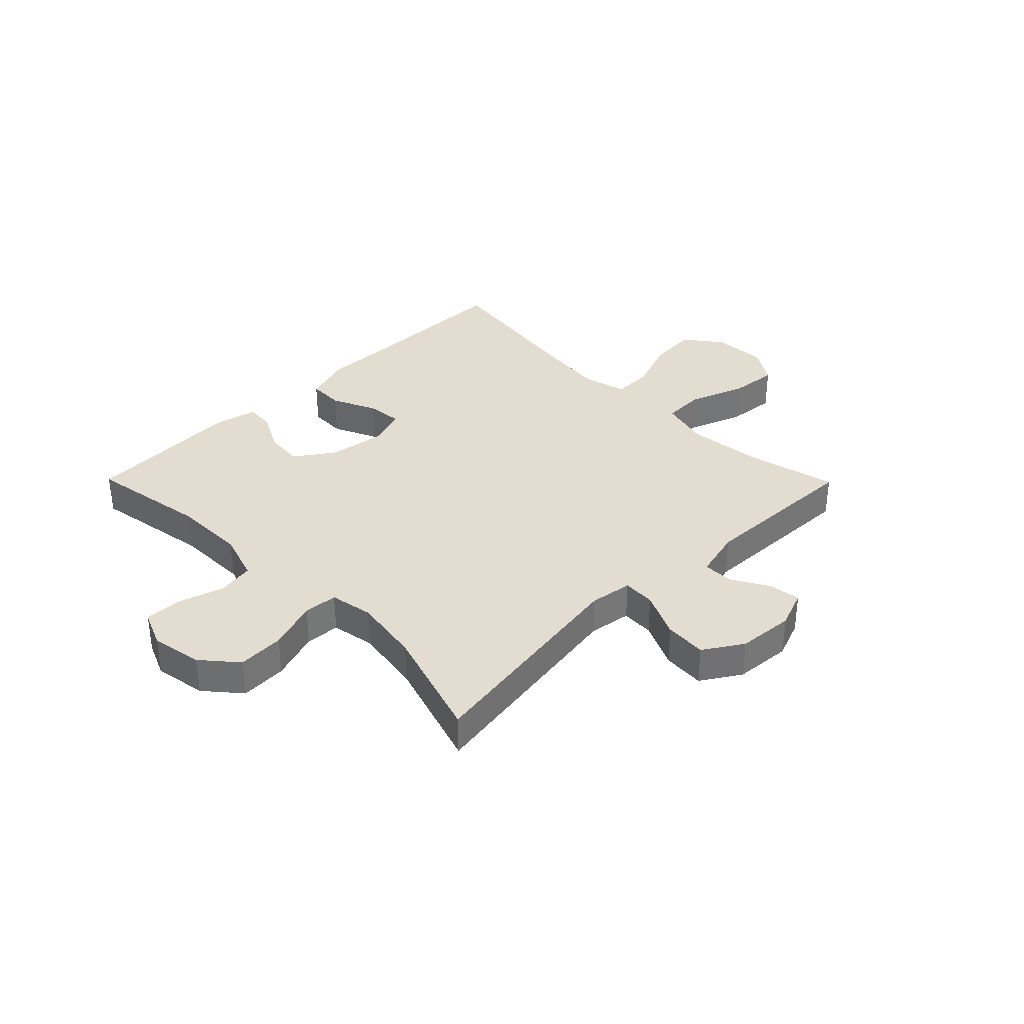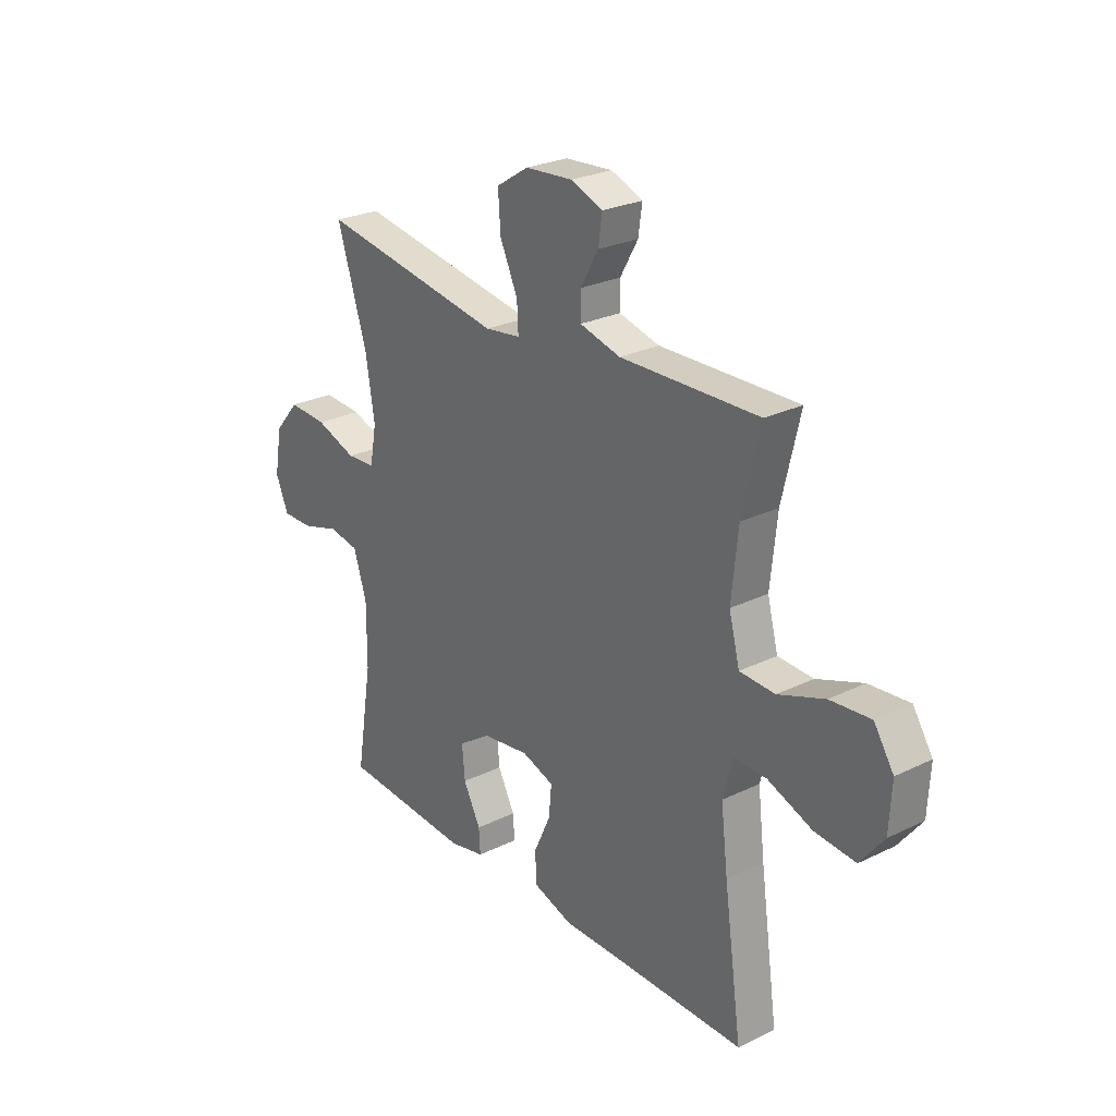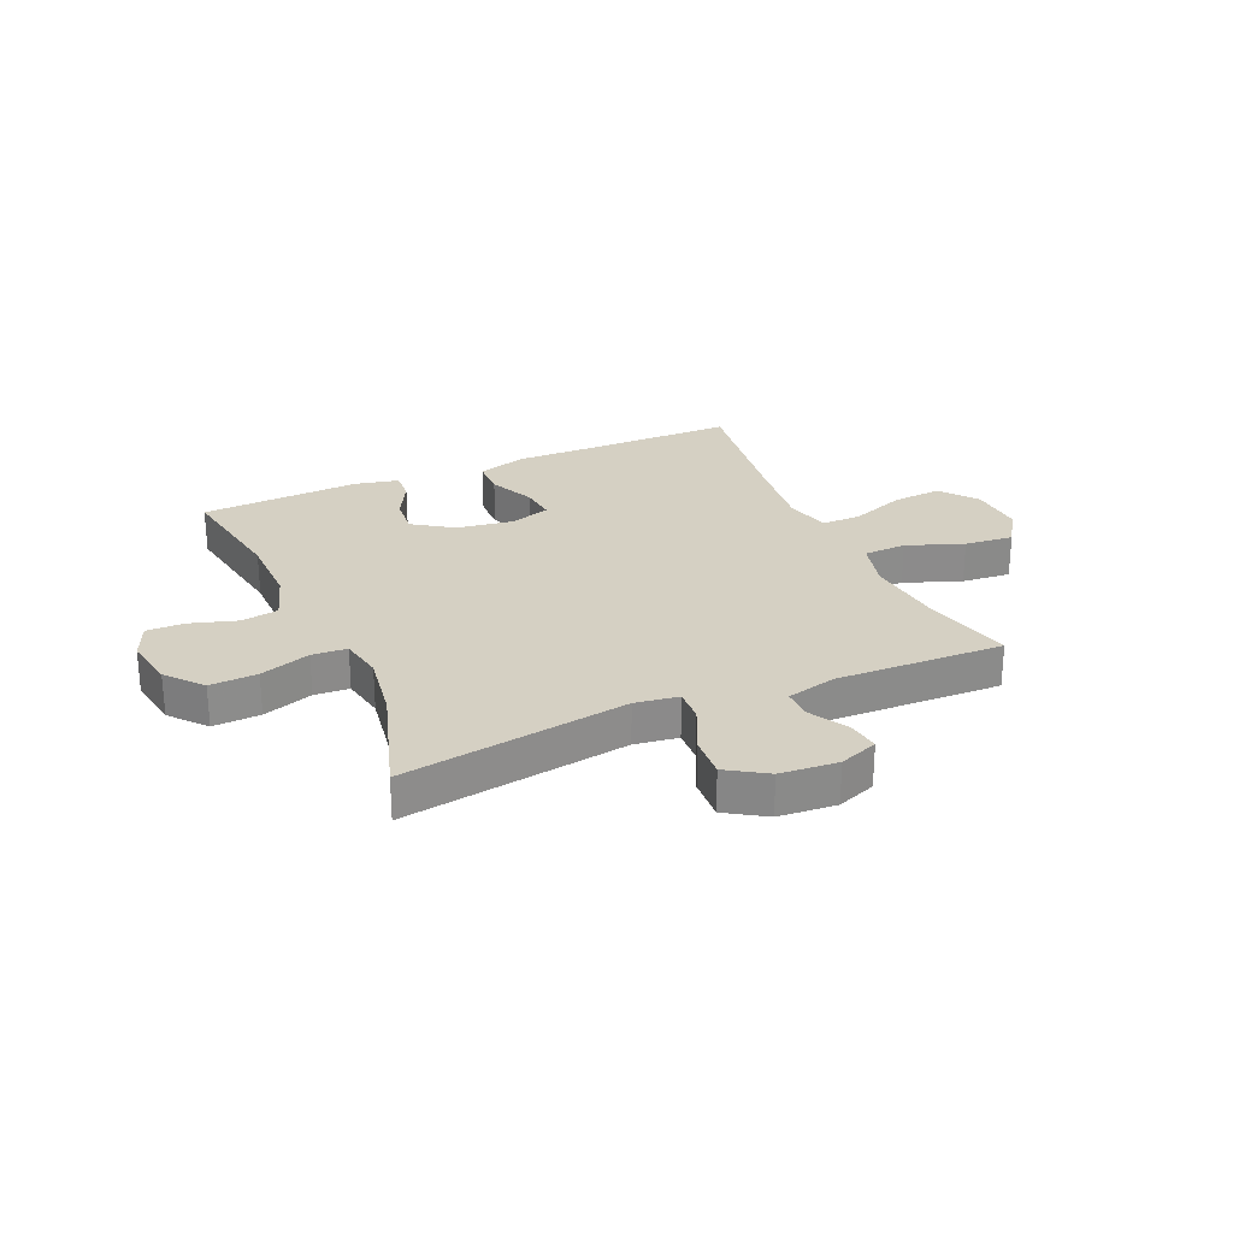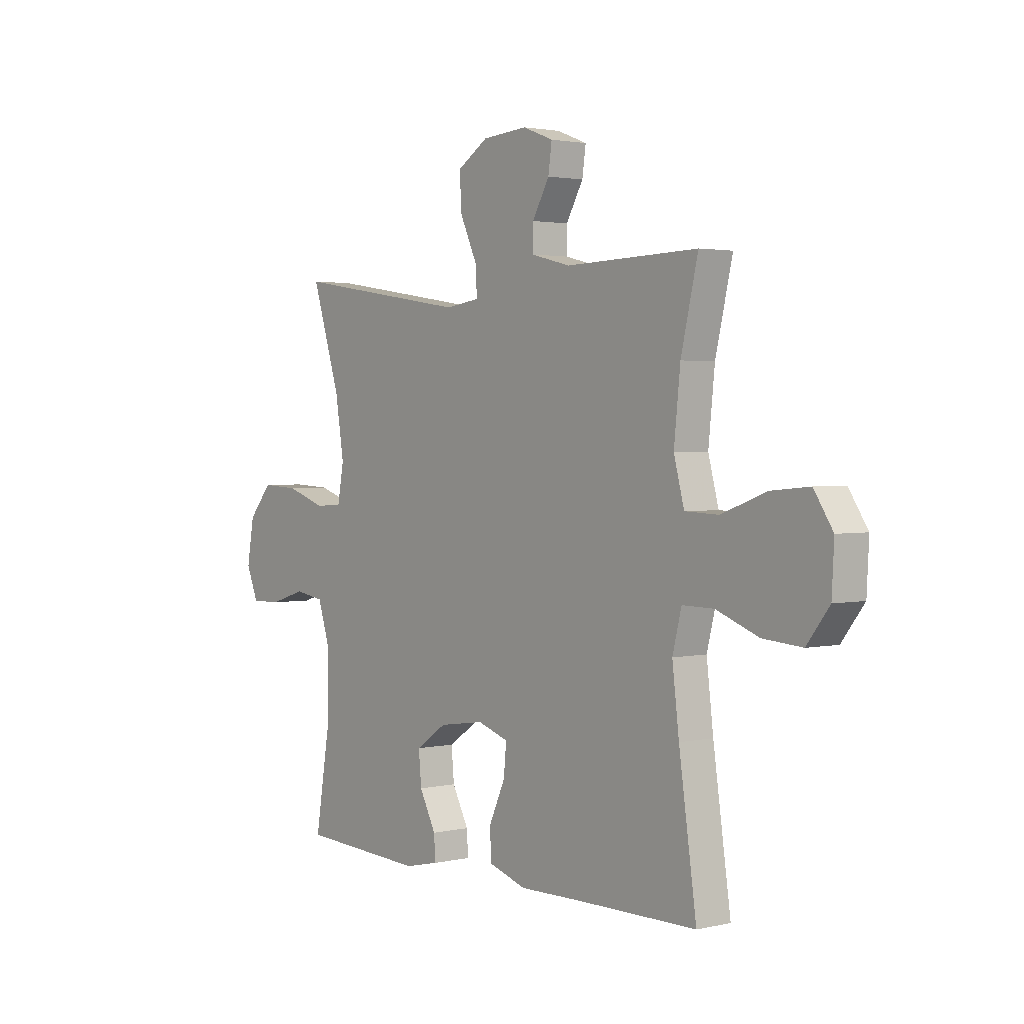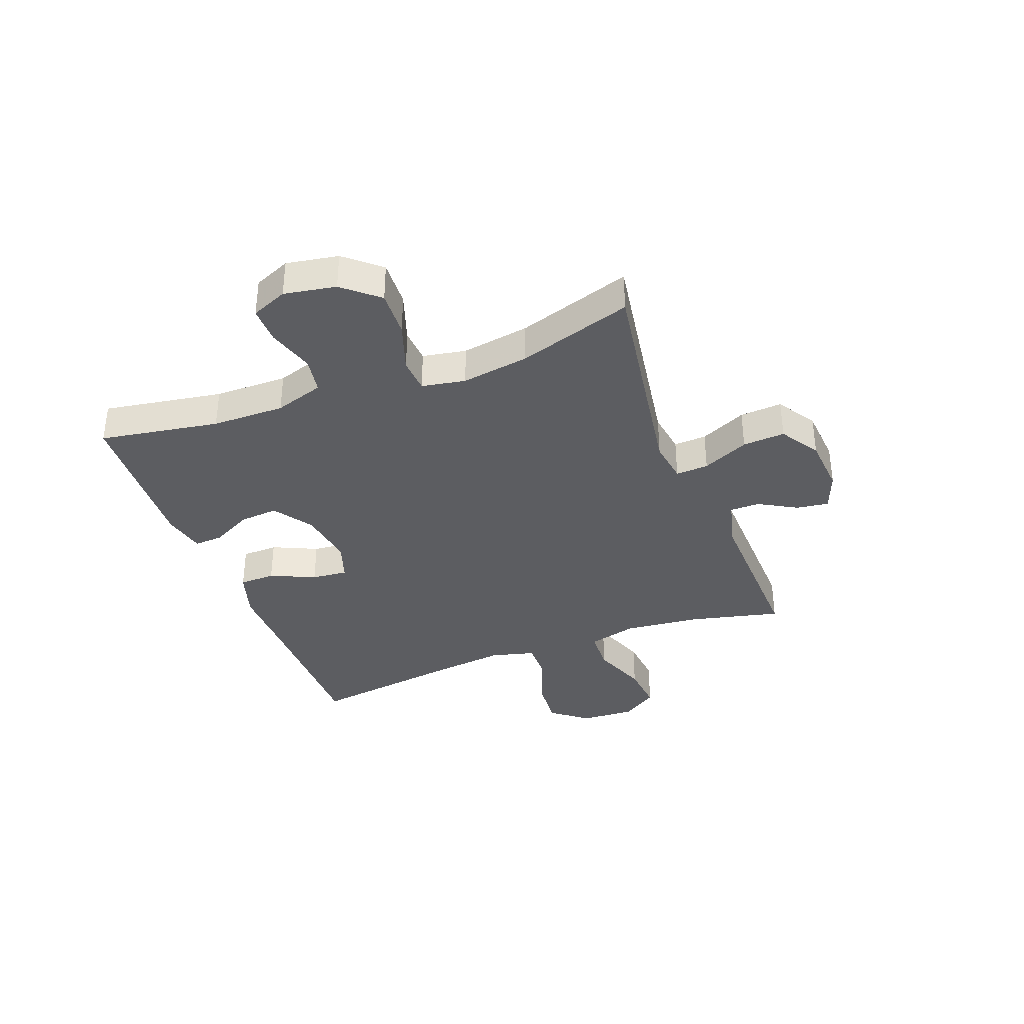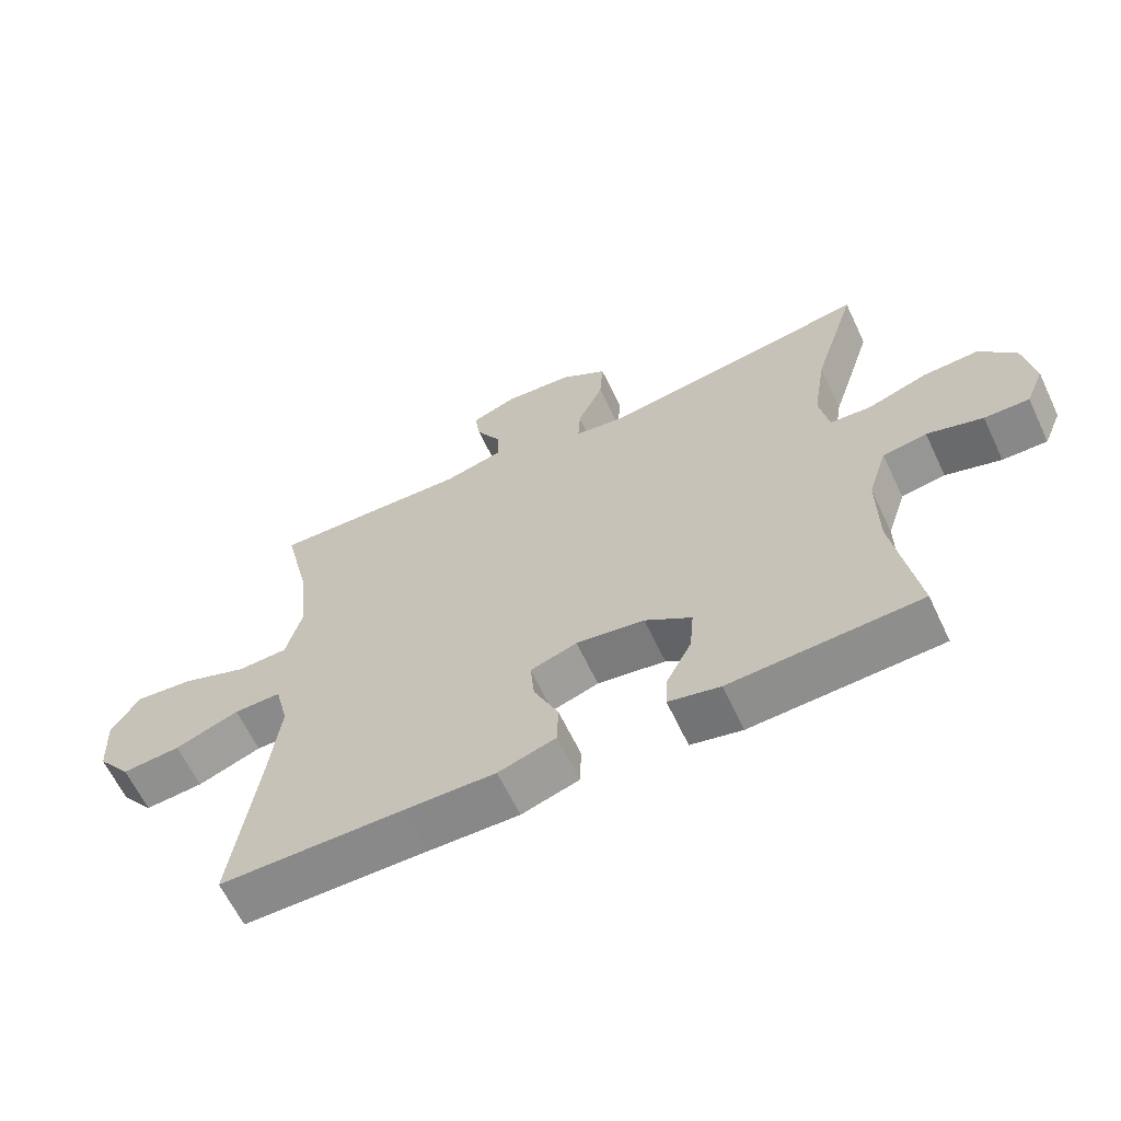
<metadata>
{"format":"obj","ext":"obj","renderer":"f3d","projection":"perspective","resolution":1024,"background":"white","views":[{"elev":35.1,"azim":-44.6,"up":"+Y"},{"elev":26.3,"azim":52.5,"up":"+Z"},{"elev":26.3,"azim":-23.8,"up":"+Y"},{"elev":2.2,"azim":51.4,"up":"+Z"},{"elev":-36.3,"azim":-69.3,"up":"+Y"},{"elev":-63.2,"azim":-154.7,"up":"+Z"}]}
</metadata>
<code>
v 0.5 0.07 0.5
v 0.462 0.07 0.338
v 0.448 0.07 0.203
v 0.471 0.07 0.116
v 0.546 0.07 0.113
v 0.645 0.07 0.15
v 0.731 0.07 0.158
v 0.773 0.07 0.094
v 0.768 0.07 -0.002
v 0.718 0.07 -0.067
v 0.631 0.07 -0.06
v 0.536 0.07 -0.024
v 0.466 0.07 -0.023
v 0.446 0.07 -0.102
v 0.461 0.07 -0.227
v 0.5 0.07 -0.5
v 0.228 0.07 -0.501
v 0.094 0.07 -0.503
v 0.009 0.07 -0.476
v 0.007 0.07 -0.412
v 0.043 0.07 -0.333
v 0.049 0.07 -0.269
v -0.02 0.07 -0.246
v -0.121 0.07 -0.261
v -0.19 0.07 -0.308
v -0.184 0.07 -0.376
v -0.147 0.07 -0.447
v -0.144 0.07 -0.498
v -0.22 0.07 -0.515
v -0.5 0.07 -0.5
v -0.465 0.07 -0.288
v -0.464 0.07 -0.159
v -0.492 0.07 -0.072
v -0.557 0.07 -0.061
v -0.639 0.07 -0.086
v -0.705 0.07 -0.087
v -0.732 0.07 -0.023
v -0.716 0.07 0.069
v -0.663 0.07 0.131
v -0.58 0.07 0.127
v -0.492 0.07 0.097
v -0.431 0.07 0.101
v -0.417 0.07 0.178
v -0.436 0.07 0.298
v -0.5 0.07 0.5
v -0.104 0.07 0.438
v -0.028 0.07 0.449
v -0.031 0.07 0.507
v -0.069 0.07 0.589
v -0.074 0.07 0.664
v -0.005 0.07 0.708
v 0.096 0.07 0.716
v 0.164 0.07 0.69
v 0.156 0.07 0.633
v 0.118 0.07 0.566
v 0.118 0.07 0.513
v 0.205 0.07 0.491
v 0.5 0 0.5
v 0.462 0 0.338
v 0.448 0 0.203
v 0.471 0 0.116
v 0.546 0 0.113
v 0.645 0 0.15
v 0.731 0 0.158
v 0.773 0 0.094
v 0.768 0 -0.002
v 0.718 0 -0.067
v 0.631 0 -0.06
v 0.536 0 -0.024
v 0.466 0 -0.023
v 0.446 0 -0.102
v 0.461 0 -0.227
v 0.5 0 -0.5
v 0.228 0 -0.501
v 0.094 0 -0.503
v 0.009 0 -0.476
v 0.007 0 -0.412
v 0.043 0 -0.333
v 0.049 0 -0.269
v -0.02 0 -0.246
v -0.121 0 -0.261
v -0.19 0 -0.308
v -0.184 0 -0.376
v -0.147 0 -0.447
v -0.144 0 -0.498
v -0.22 0 -0.515
v -0.5 0 -0.5
v -0.465 0 -0.288
v -0.464 0 -0.159
v -0.492 0 -0.072
v -0.557 0 -0.061
v -0.639 0 -0.086
v -0.705 0 -0.087
v -0.732 0 -0.023
v -0.716 0 0.069
v -0.663 0 0.131
v -0.58 0 0.127
v -0.492 0 0.097
v -0.431 0 0.101
v -0.417 0 0.178
v -0.436 0 0.298
v -0.5 0 0.5
v -0.104 0 0.438
v -0.028 0 0.449
v -0.031 0 0.507
v -0.069 0 0.589
v -0.074 0 0.664
v -0.005 0 0.708
v 0.096 0 0.716
v 0.164 0 0.69
v 0.156 0 0.633
v 0.118 0 0.566
v 0.118 0 0.513
v 0.205 0 0.491
f 52 53 54 55
f 52 55 56
f 51 52 56
f 48 49 50 51
f 47 48 51 56
f 44 45 46
f 43 44 46 47
f 42 43 47 56
f 38 39 40 41
f 38 41 42
f 37 38 42
f 34 35 36 37
f 33 34 37 42
f 32 33 42 56
f 28 29 30 31
f 26 27 28 31
f 25 26 31 32
f 24 25 32 56
f 18 19 20 21
f 17 18 21 22
f 15 16 17 22
f 14 15 22 23
f 9 10 11 12
f 9 12 13
f 8 9 13
f 5 6 7 8
f 4 5 8 13
f 3 4 13 14
f 57 1 2
f 57 2 3
f 23 24 56 57
f 3 14 23 57
f 112 111 110 109
f 113 112 109
f 113 109 108
f 108 107 106 105
f 113 108 105 104
f 103 102 101
f 104 103 101 100
f 113 104 100 99
f 98 97 96 95
f 99 98 95
f 99 95 94
f 94 93 92 91
f 99 94 91 90
f 113 99 90 89
f 88 87 86 85
f 88 85 84 83
f 89 88 83 82
f 113 89 82 81
f 78 77 76 75
f 79 78 75 74
f 79 74 73 72
f 80 79 72 71
f 69 68 67 66
f 70 69 66
f 70 66 65
f 65 64 63 62
f 70 65 62 61
f 71 70 61 60
f 59 58 114
f 60 59 114
f 114 113 81 80
f 114 80 71 60
f 1 58 59 2
f 2 59 60 3
f 3 60 61 4
f 4 61 62 5
f 5 62 63 6
f 6 63 64 7
f 7 64 65 8
f 8 65 66 9
f 9 66 67 10
f 10 67 68 11
f 11 68 69 12
f 12 69 70 13
f 13 70 71 14
f 14 71 72 15
f 15 72 73 16
f 16 73 74 17
f 17 74 75 18
f 18 75 76 19
f 19 76 77 20
f 20 77 78 21
f 21 78 79 22
f 22 79 80 23
f 23 80 81 24
f 24 81 82 25
f 25 82 83 26
f 26 83 84 27
f 27 84 85 28
f 28 85 86 29
f 29 86 87 30
f 30 87 88 31
f 31 88 89 32
f 32 89 90 33
f 33 90 91 34
f 34 91 92 35
f 35 92 93 36
f 36 93 94 37
f 37 94 95 38
f 38 95 96 39
f 39 96 97 40
f 40 97 98 41
f 41 98 99 42
f 42 99 100 43
f 43 100 101 44
f 44 101 102 45
f 45 102 103 46
f 46 103 104 47
f 47 104 105 48
f 48 105 106 49
f 49 106 107 50
f 50 107 108 51
f 51 108 109 52
f 52 109 110 53
f 53 110 111 54
f 54 111 112 55
f 55 112 113 56
f 56 113 114 57
f 57 114 58 1

</code>
